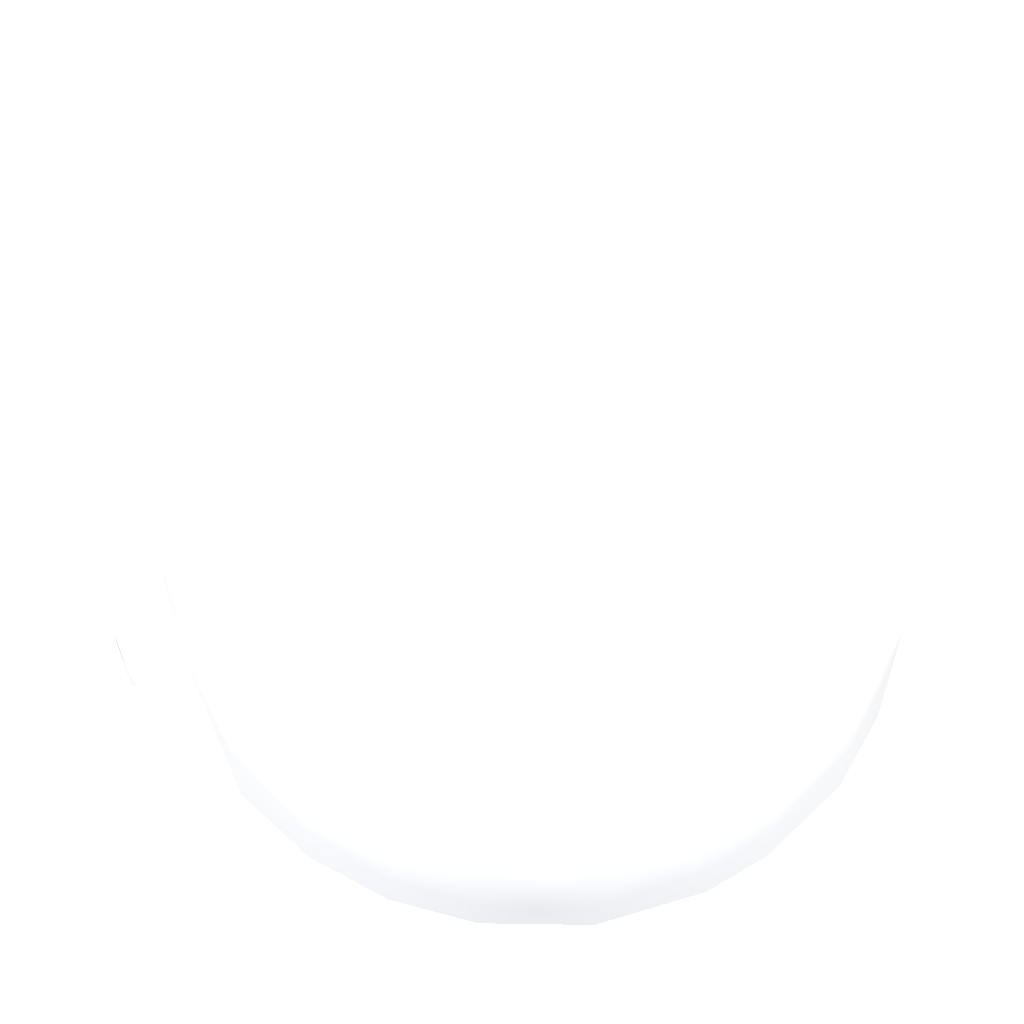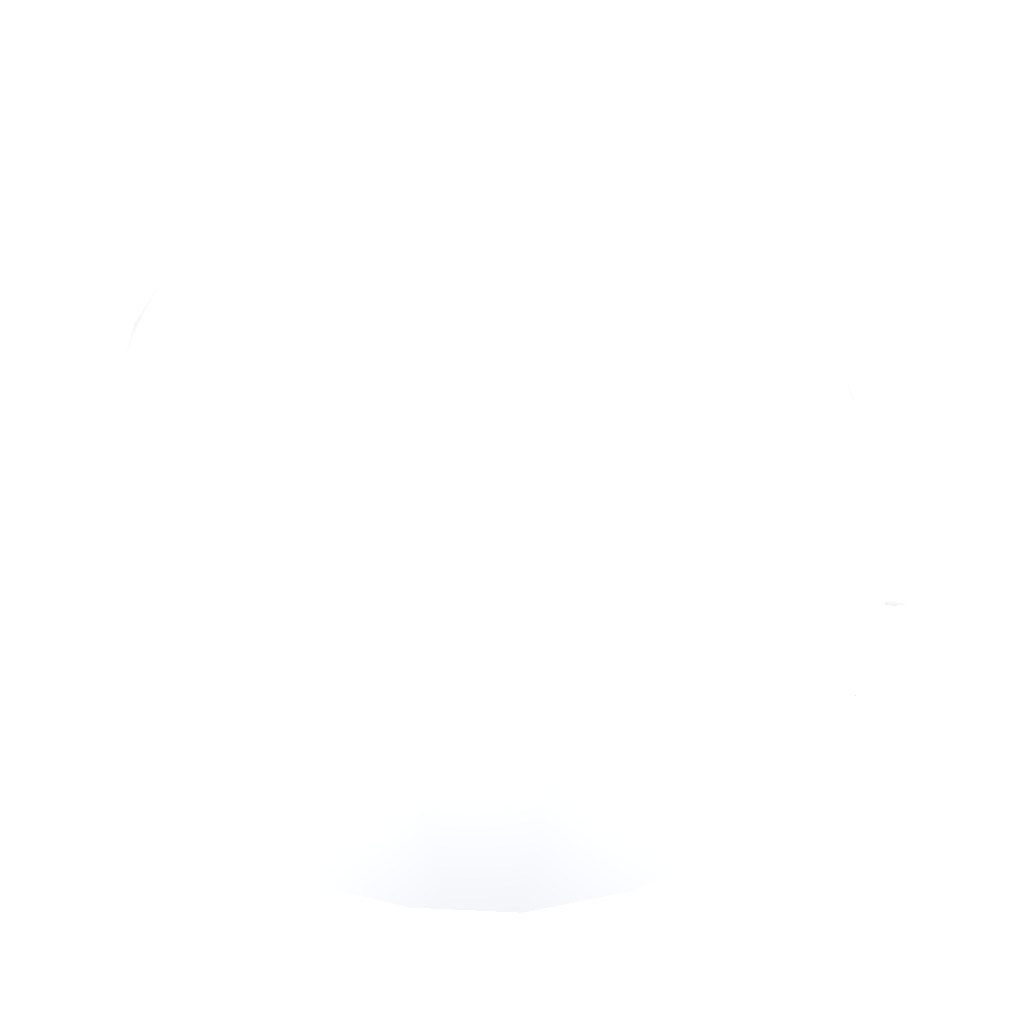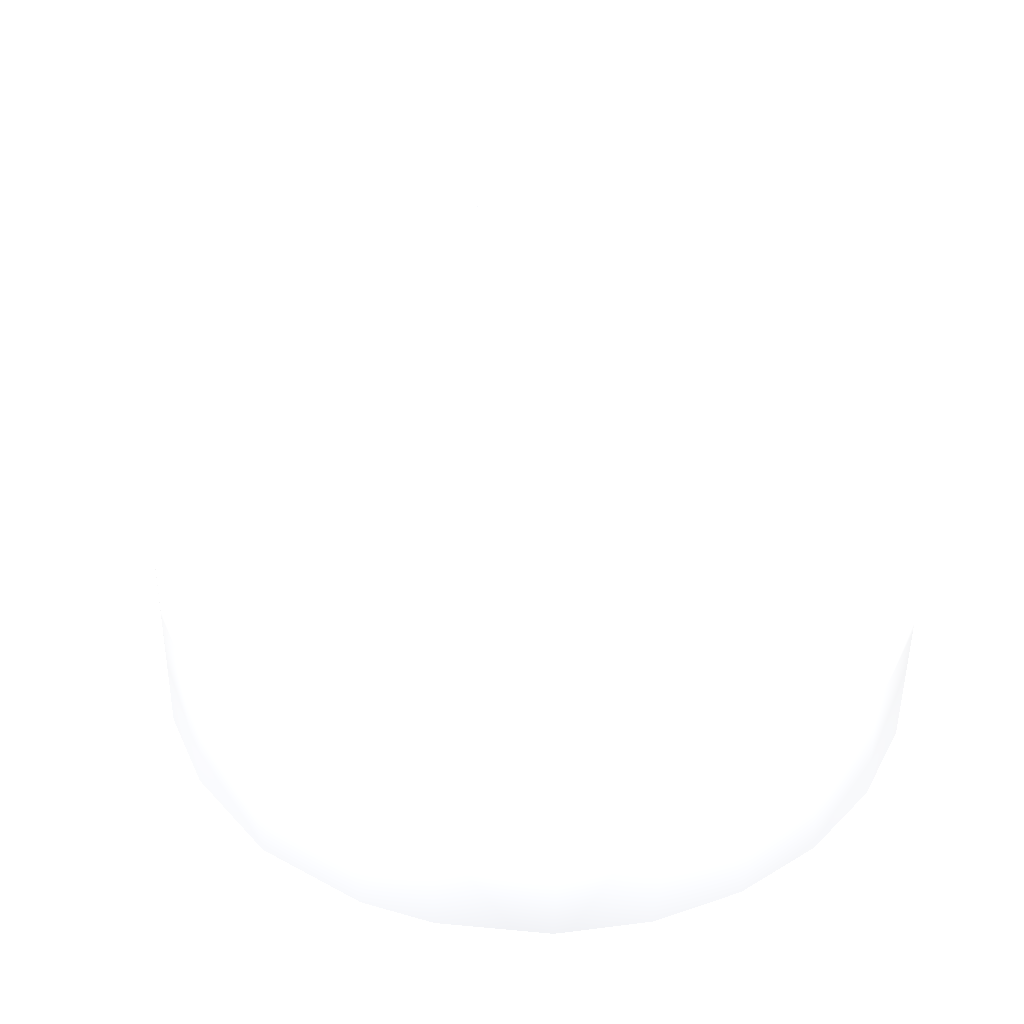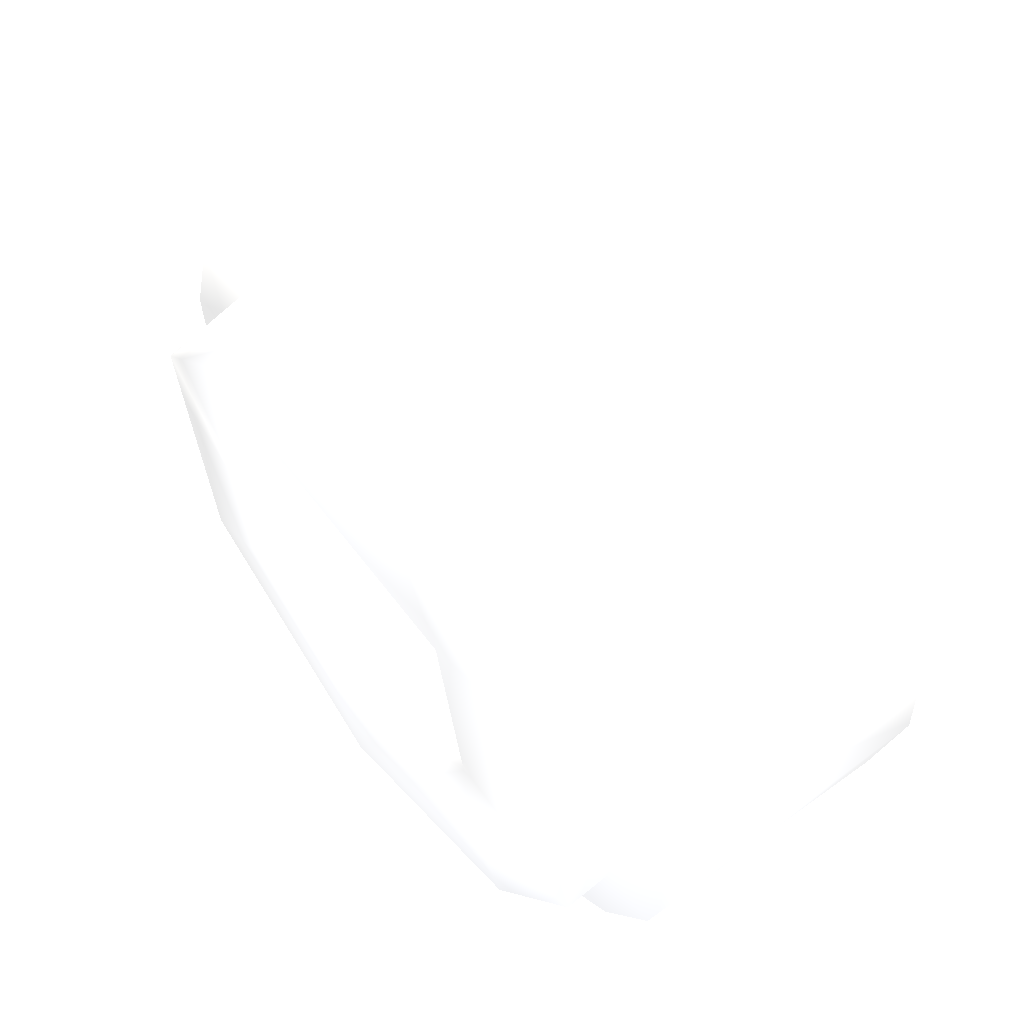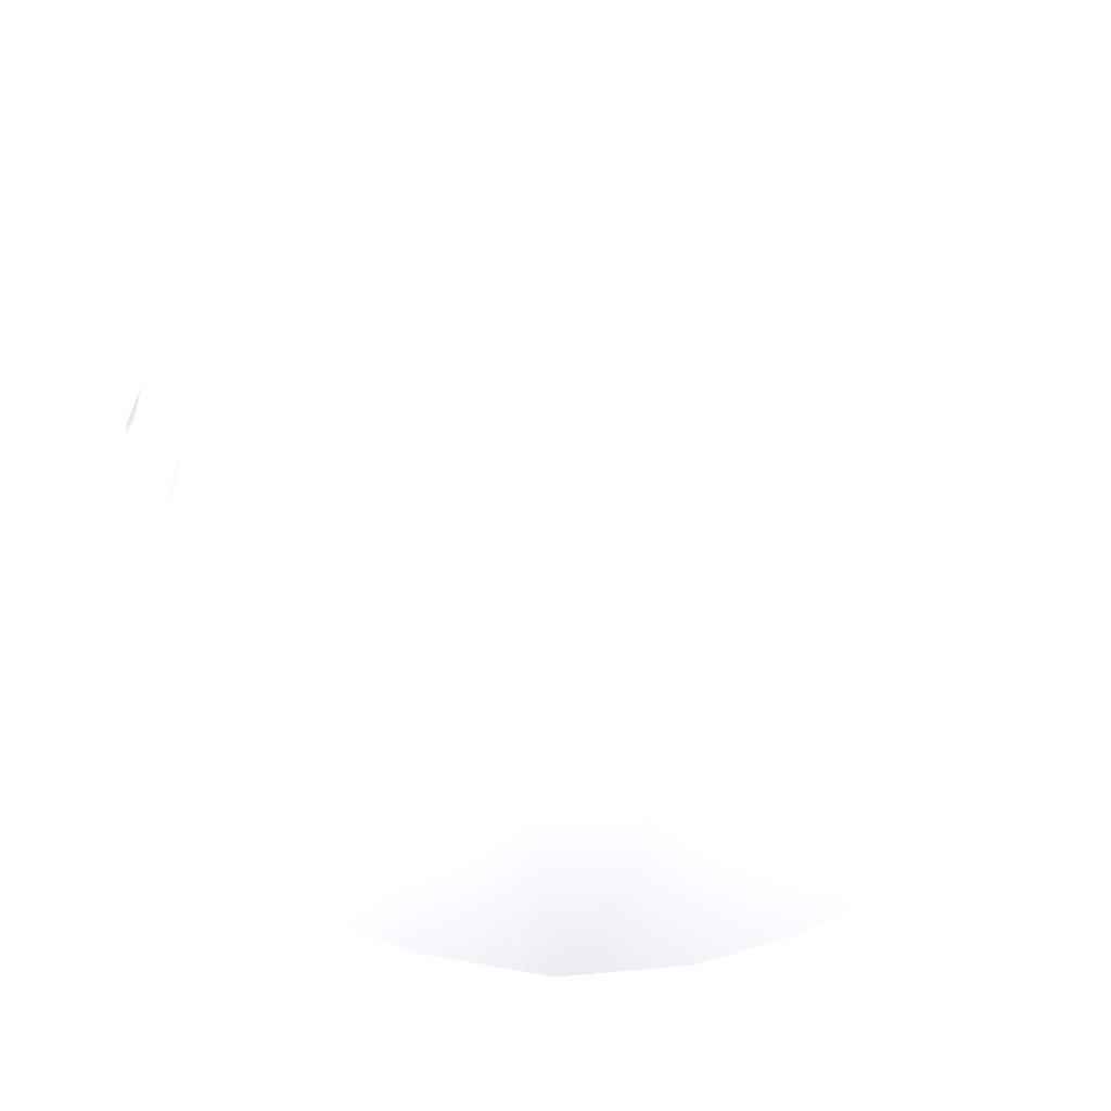
<metadata>
{"format":"obj","ext":"obj","renderer":"f3d","projection":"perspective","resolution":1024,"background":"white","views":[{"elev":56.2,"azim":67.1,"up":"+Y"},{"elev":-57.4,"azim":-98.9,"up":"+Y"},{"elev":39.7,"azim":118.5,"up":"+Y"},{"elev":59.0,"azim":-127.1,"up":"+Z"},{"elev":-48.0,"azim":61.1,"up":"+Y"}]}
</metadata>
<code>
v 0.003806 0.0625 0.04217 0.7529 0.7529 0.7529
v 0.000581 0.05868 0.043 0.7529 0.7529 0.7529
v -0.000144 0.0661 0.043 0.7529 0.7529 0.7529
v -0.003429 0.06349 0.043 0.7529 0.7529 0.7529
v -0.002907 0.06016 0.043 0.7529 0.7529 0.7529
v 0.002854 0.06467 -0 0.7529 0.7529 0.7529
v 0.000801 0.05841 0 0.7529 0.7529 0.7529
v -0.000742 0.06587 0 0.7529 0.7529 0.7529
v -0.00388 0.06248 0 0.7529 0.7529 0.7529
v -0 0.07583 0 0.7529 0.7529 0.7529
v -0.0158 0.08181 -0.01578 0.7529 0.7529 0.7529
v 0.01768 0.07232 -0.01768 0.7529 0.7529 0.7529
v 0.02014 0.0818 0.01769 0.7529 0.7529 0.7529
v -0.01193 0.08182 0.01295 0.7529 0.7529 0.7529
v -0.02036 0.08181 0.01633 0.7529 0.7529 0.7529
v 0.01641 0.07583 -0.003571 0.7529 0.7529 0.7529
v 0.004002 0.07583 -0.01577 0.7529 0.7529 0.7529
v -0.01017 0.07583 -0.0127 0.7529 0.7529 0.7529
v -0.004002 0.07583 0.01577 0.7529 0.7529 0.7529
v 0.01017 0.07583 0.0127 0.7529 0.7529 0.7529
v -0.01641 0.07583 0.003571 0.7529 0.7529 0.7529
v -0.02074 0.08178 -0.02406 0.7529 0.7529 0.7529
v 0.01313 0.08182 -0.01182 0.7529 0.7529 0.7529
v -0.005537 0.08182 -0.01555 0.7529 0.7529 0.7529
v -0.01534 0.08182 -0.004806 0.7529 0.7529 0.7529
v 0.01123 0.08182 0.01395 0.7529 0.7529 0.7529
v 0.01999 0.08182 0.02502 0.7529 0.7529 0.7529
v 0.03109 0.08182 0.007678 0.7529 0.7529 0.7529
v -0.02785 0.08182 0.01686 0.7529 0.7529 0.7529
v -0.003579 0.08182 0.03236 0.7529 0.7529 0.7529
v -0.03109 0.08182 -0.007677 0.7529 0.7529 0.7529
v 0.003579 0.08182 -0.03236 0.7529 0.7529 0.7529
v 0.02721 0.08182 -0.01761 0.7529 0.7529 0.7529
v 0.03172 0.07483 0.002677 0.7529 0.7529 0.7529
v 0.0288 0.07483 -0.01354 0.7529 0.7529 0.7529
v 0.01817 0.07483 -0.02613 0.7529 0.7529 0.7529
v 0.002677 0.07483 -0.03172 0.7529 0.7529 0.7529
v -0.01354 0.07483 -0.0288 0.7529 0.7529 0.7529
v -0.02865 0.07483 -0.01486 0.7529 0.7529 0.7529
v -0.03077 0.07483 0.009748 0.7529 0.7529 0.7529
v -0.01817 0.07483 0.02613 0.7529 0.7529 0.7529
v -0.002677 0.07483 0.03172 0.7529 0.7529 0.7529
v 0.01354 0.07483 0.02881 0.7529 0.7529 0.7529
v 0.02613 0.07483 0.01817 0.7529 0.7529 0.7529
v 0 0.06232 0.03758 0.7529 0.7529 0.7529
v 0.02455 0.07483 -0.02858 0.7529 0.7529 0.7529
v 0.01504 0.07483 -0.03442 0.7529 0.7529 0.7529
v 0.003968 0.07483 -0.03746 0.7529 0.7529 0.7529
v -0.009573 0.07483 -0.03644 0.7529 0.7529 0.7529
v -0.01978 0.07483 -0.03193 0.7529 0.7529 0.7529
v -0.02858 0.07483 -0.02455 0.7529 0.7529 0.7529
v -0.03442 0.07483 -0.01504 0.7529 0.7529 0.7529
v -0.03746 0.07483 -0.003968 0.7529 0.7529 0.7529
v -0.03309 0.07483 0.01801 0.7529 0.7529 0.7529
v 0.02858 0.07483 0.02455 0.7529 0.7529 0.7529
v 0.03442 0.07483 0.01504 0.7529 0.7529 0.7529
v 0.03746 0.07483 0.003968 0.7529 0.7529 0.7529
v 0.03637 0.0748 -0.00978 0.7529 0.7529 0.7529
v 0.03193 0.07483 -0.01978 0.7529 0.7529 0.7529
v -0.02455 0.07483 0.02858 0.7529 0.7529 0.7529
v -0.01228 0.07483 0.03565 0.7529 0.7529 0.7529
v 0.009737 0.07483 0.03637 0.7529 0.7529 0.7529
v 0.01978 0.07483 0.03193 0.7529 0.7529 0.7529
v -0.009263 0.04732 0.03652 0.7529 0.7529 0.7529
v 0.01007 0.04732 0.03621 0.7529 0.7529 0.7529
v 0.01909 0.04732 0.03235 0.7529 0.7529 0.7529
v 0.02627 0.04732 0.02684 0.7529 0.7529 0.7529
v 0.03193 0.04732 0.01978 0.7529 0.7529 0.7529
v 0.03644 0.04732 0.009573 0.7529 0.7529 0.7529
v 0.03752 0.04732 -0.00186 0.7529 0.7529 0.7529
v 0.03641 0.04732 -0.008974 0.7529 0.7529 0.7529
v 0.03235 0.04732 -0.01909 0.7529 0.7529 0.7529
v 0.02684 0.04732 -0.02627 0.7529 0.7529 0.7529
v 0.01978 0.04732 -0.03193 0.7529 0.7529 0.7529
v 0.01156 0.04732 -0.03574 0.7529 0.7529 0.7529
v 0.002663 0.04732 -0.03747 0.7529 0.7529 0.7529
v -0.006377 0.04732 -0.03702 0.7529 0.7529 0.7529
v -0.017 0.04732 -0.03362 0.7529 0.7529 0.7529
v -0.02627 0.04732 -0.02684 0.7529 0.7529 0.7529
v -0.03423 0.04732 -0.01612 0.7529 0.7529 0.7529
v -0.03747 0.04732 -0.002663 0.7529 0.7529 0.7529
v -0.03723 0.04732 0.00452 0.7529 0.7529 0.7529
v -0.03679 0.07479 0.007468 0.7529 0.7529 0.7529
v -0.03362 0.04732 0.017 0.7529 0.7529 0.7529
v -0.02684 0.04732 0.02627 0.7529 0.7529 0.7529
v -0.01978 0.04732 0.03193 0.7529 0.7529 0.7529
f 10 17 18
f 10 16 17
f 10 18 21
f 10 20 16
f 10 19 20
f 10 21 19
f 17 24 18
f 18 24 25
f 18 25 21
f 21 25 14
f 21 14 19
f 19 14 26
f 19 26 20
f 20 26 16
f 16 26 23
f 16 23 17
f 17 23 24
f 27 26 30
f 13 27 28
f 27 13 26
f 13 28 23
f 13 23 26
f 31 15 25
f 15 29 30
f 15 30 14
f 29 15 31
f 14 30 26
f 15 14 25
f 22 11 32
f 22 31 11
f 32 11 24
f 11 31 25
f 11 25 24
f 23 32 24
f 23 33 32
f 28 33 23
f 28 34 33
f 33 34 35
f 33 35 36
f 33 36 32
f 32 36 37
f 32 37 38
f 32 38 22
f 22 38 39
f 22 39 31
f 31 39 40
f 31 40 29
f 29 40 41
f 29 41 30
f 30 41 42
f 30 42 43
f 30 43 27
f 27 43 44
f 27 44 28
f 28 44 34
f 35 46 36
f 36 46 47
f 36 47 37
f 37 47 48
f 37 48 49
f 37 49 38
f 38 49 50
f 38 50 51
f 38 51 39
f 39 51 52
f 39 52 53
f 39 53 40
f 40 53 83
f 40 83 54
f 44 55 56
f 44 56 34
f 34 56 57
f 34 57 58
f 34 58 35
f 35 58 59
f 35 59 46
f 40 54 60
f 40 60 41
f 41 60 61
f 41 61 42
f 42 61 62
f 42 62 43
f 43 62 63
f 43 63 44
f 44 63 55
f 61 45 62
f 65 45 64
f 45 65 62
f 62 65 66
f 62 66 63
f 63 66 67
f 63 67 55
f 55 67 68
f 55 68 56
f 56 68 69
f 56 69 57
f 57 69 70
f 57 70 58
f 58 70 71
f 58 72 59
f 59 72 73
f 59 73 46
f 46 73 74
f 46 74 47
f 47 74 75
f 47 75 48
f 48 75 76
f 48 76 77
f 48 77 49
f 49 77 78
f 49 78 50
f 50 78 79
f 50 79 51
f 51 79 80
f 51 80 52
f 52 80 53
f 53 80 81
f 53 81 82
f 53 82 83
f 83 84 54
f 54 84 85
f 54 85 60
f 60 85 86
f 60 86 61
f 61 86 64
f 61 64 45
f 66 65 74
f 78 77 65
f 65 77 76
f 76 75 65
f 65 75 74
f 65 82 81
f 65 64 82
f 73 71 70
f 65 81 80
f 65 80 79
f 78 65 79
f 73 72 71
f 71 72 58
f 74 73 69
f 69 73 70
f 69 68 74
f 74 68 67
f 82 64 86
f 86 85 82
f 82 85 84
f 74 67 66
f 82 84 83
f 5 2 4
f 2 1 3
f 2 3 4
f 8 6 7
f 7 9 8
f 7 6 1
f 4 9 5
f 5 9 7
f 5 7 2
f 2 7 1
f 1 6 3
f 3 6 8
f 3 8 9
f 3 9 4
f 12 23 33
f 12 33 23
f 10 17 18
f 10 16 17
f 10 18 21
f 10 20 16
f 10 19 20
f 10 21 19
f 17 24 18
f 18 24 25
f 18 25 21
f 21 25 14
f 21 14 19
f 19 14 26
f 19 26 20
f 20 26 16
f 16 26 23
f 16 23 17
f 17 23 24
f 27 26 30
f 13 27 28
f 27 13 26
f 13 28 23
f 13 23 26
f 31 15 25
f 15 29 30
f 15 30 14
f 29 15 31
f 14 30 26
f 15 14 25
f 22 11 32
f 22 31 11
f 32 11 24
f 11 31 25
f 11 25 24
f 23 32 24
f 23 33 32
f 28 33 23
f 28 34 33
f 33 34 35
f 33 35 36
f 33 36 32
f 32 36 37
f 32 37 38
f 32 38 22
f 22 38 39
f 22 39 31
f 31 39 40
f 31 40 29
f 29 40 41
f 29 41 30
f 30 41 42
f 30 42 43
f 30 43 27
f 27 43 44
f 27 44 28
f 28 44 34
f 35 46 36
f 36 46 47
f 36 47 37
f 37 47 48
f 37 48 49
f 37 49 38
f 38 49 50
f 38 50 51
f 38 51 39
f 39 51 52
f 39 52 53
f 39 53 40
f 40 53 83
f 40 83 54
f 44 55 56
f 44 56 34
f 34 56 57
f 34 57 58
f 34 58 35
f 35 58 59
f 35 59 46
f 40 54 60
f 40 60 41
f 41 60 61
f 41 61 42
f 42 61 62
f 42 62 43
f 43 62 63
f 43 63 44
f 44 63 55
f 61 45 62
f 65 45 64
f 45 65 62
f 62 65 66
f 62 66 63
f 63 66 67
f 63 67 55
f 55 67 68
f 55 68 56
f 56 68 69
f 56 69 57
f 57 69 70
f 57 70 58
f 58 70 71
f 58 72 59
f 59 72 73
f 59 73 46
f 46 73 74
f 46 74 47
f 47 74 75
f 47 75 48
f 48 75 76
f 48 76 77
f 48 77 49
f 49 77 78
f 49 78 50
f 50 78 79
f 50 79 51
f 51 79 80
f 51 80 52
f 52 80 53
f 53 80 81
f 53 81 82
f 53 82 83
f 83 84 54
f 54 84 85
f 54 85 60
f 60 85 86
f 60 86 61
f 61 86 64
f 61 64 45
f 66 65 74
f 78 77 65
f 65 77 76
f 76 75 65
f 65 75 74
f 65 82 81
f 65 64 82
f 73 71 70
f 65 81 80
f 65 80 79
f 78 65 79
f 73 72 71
f 71 72 58
f 74 73 69
f 69 73 70
f 69 68 74
f 74 68 67
f 82 64 86
f 86 85 82
f 82 85 84
f 74 67 66
f 82 84 83
f 5 2 4
f 2 1 3
f 2 3 4
f 8 6 7
f 7 9 8
f 7 6 1
f 4 9 5
f 5 9 7
f 5 7 2
f 2 7 1
f 1 6 3
f 3 6 8
f 3 8 9
f 3 9 4
f 12 23 33
f 12 33 23

</code>
